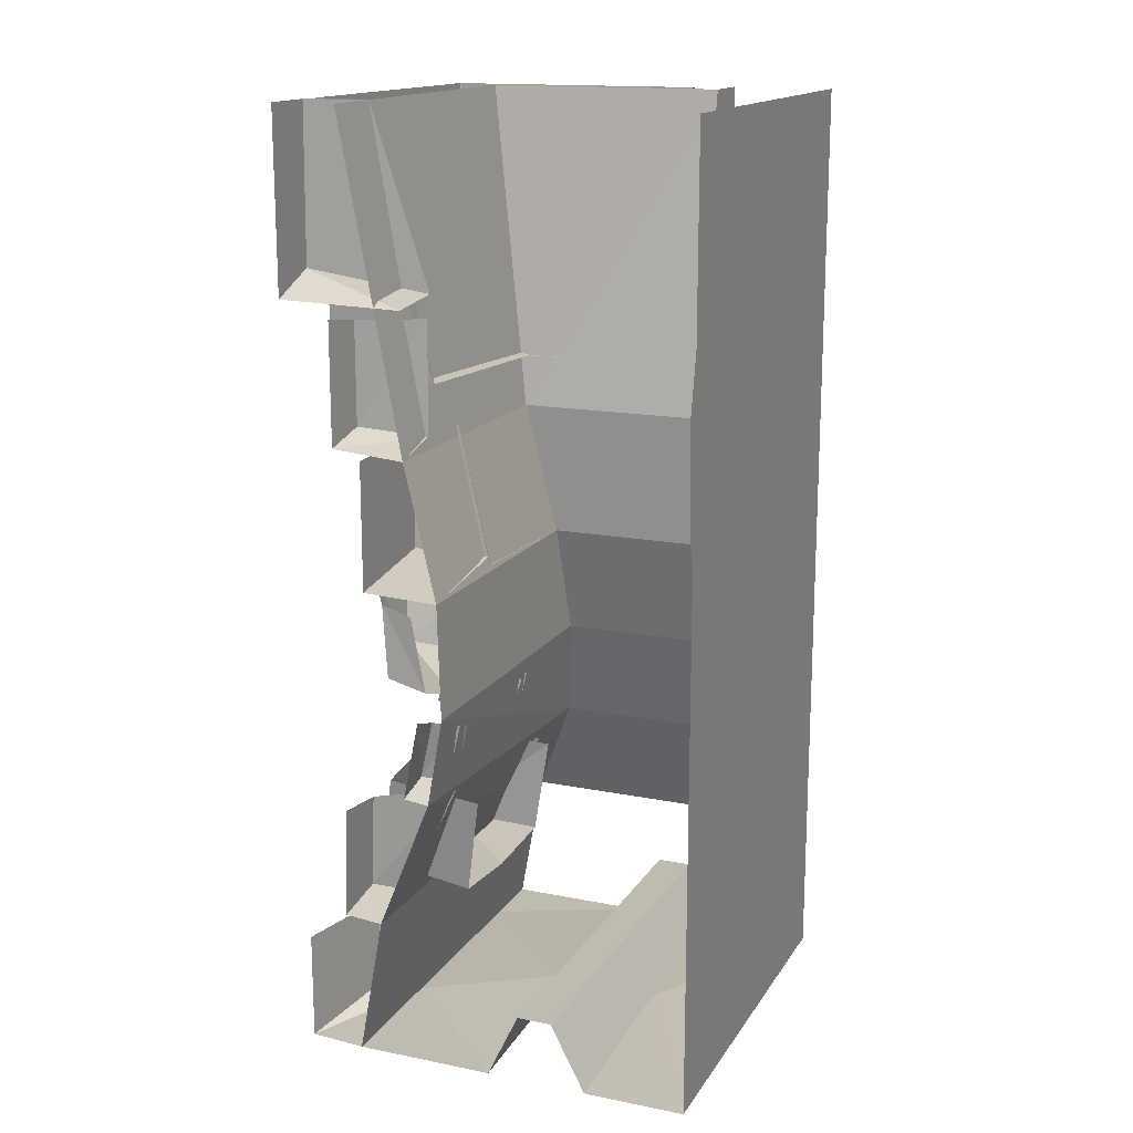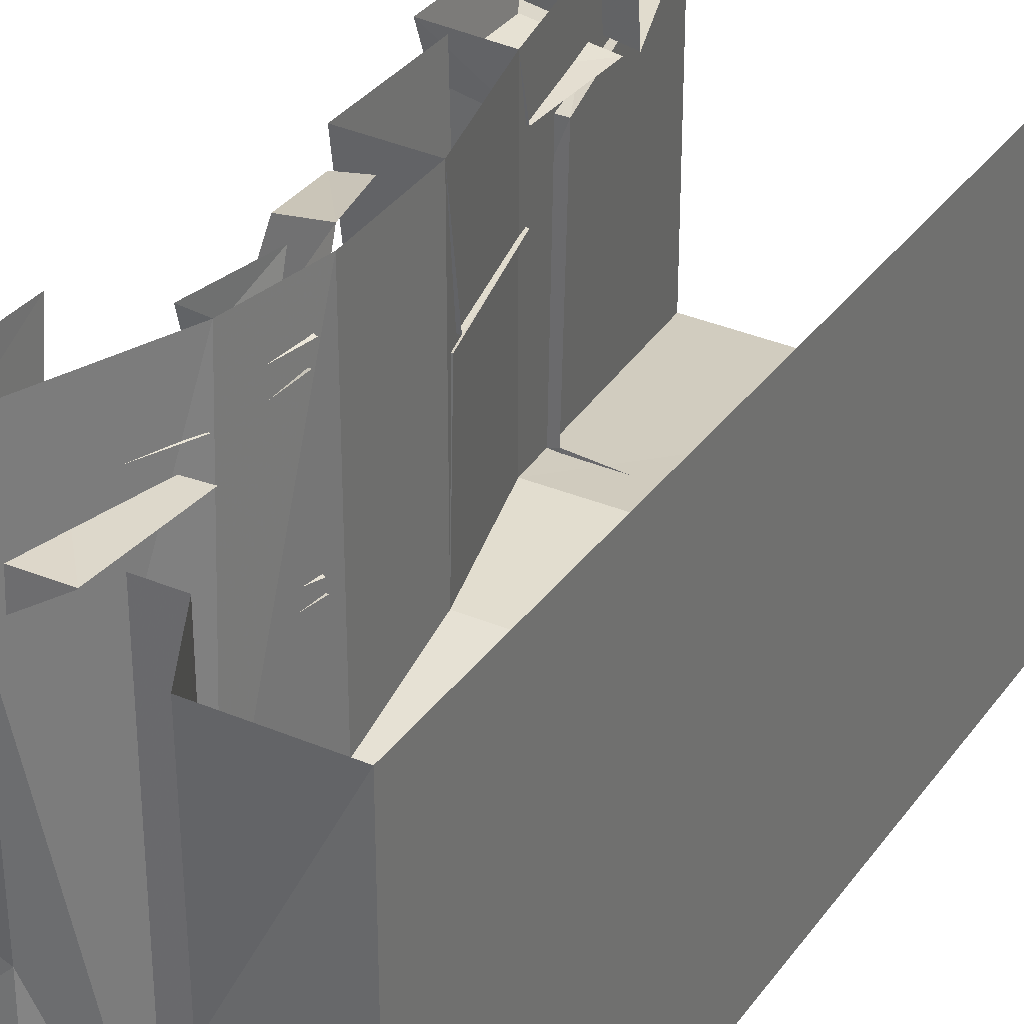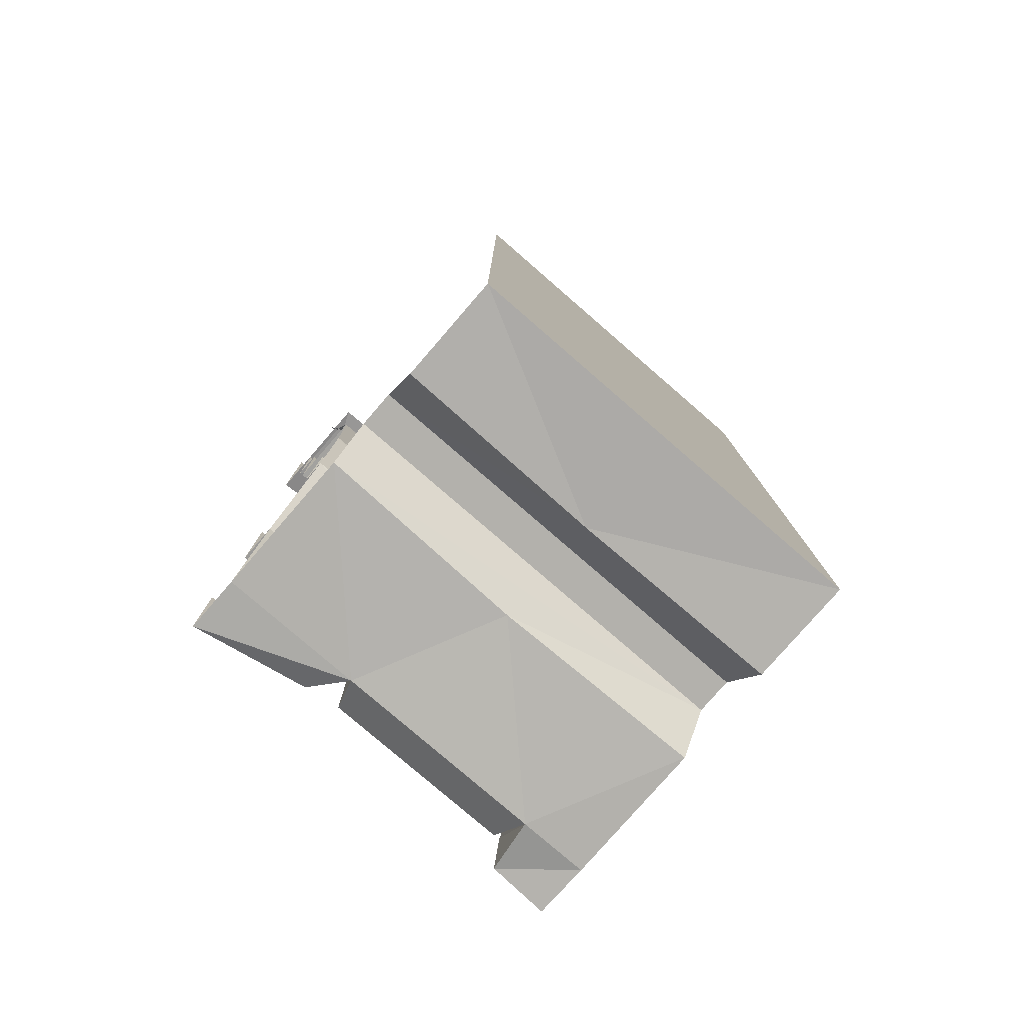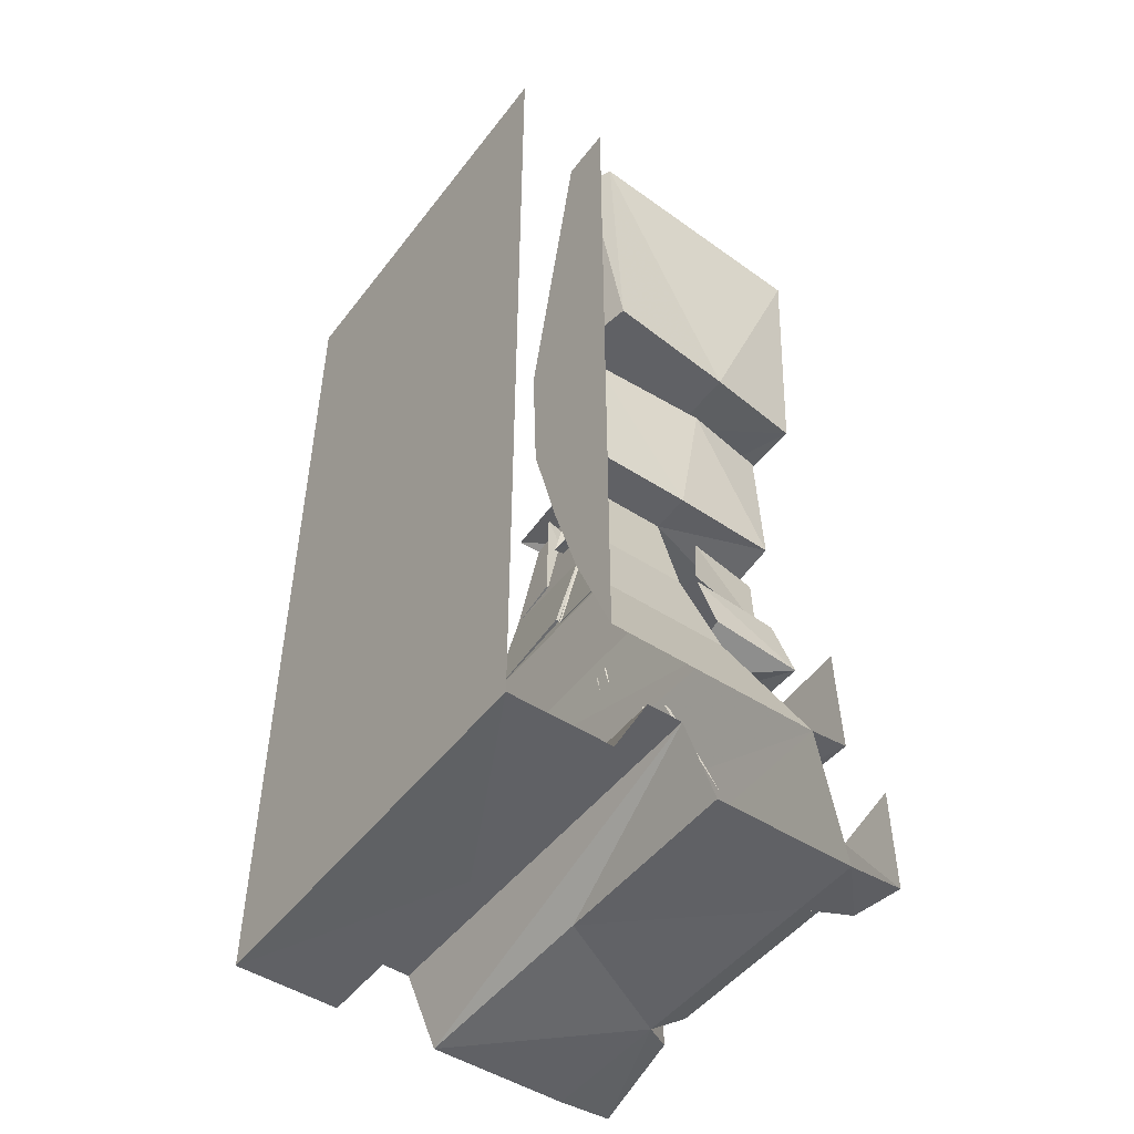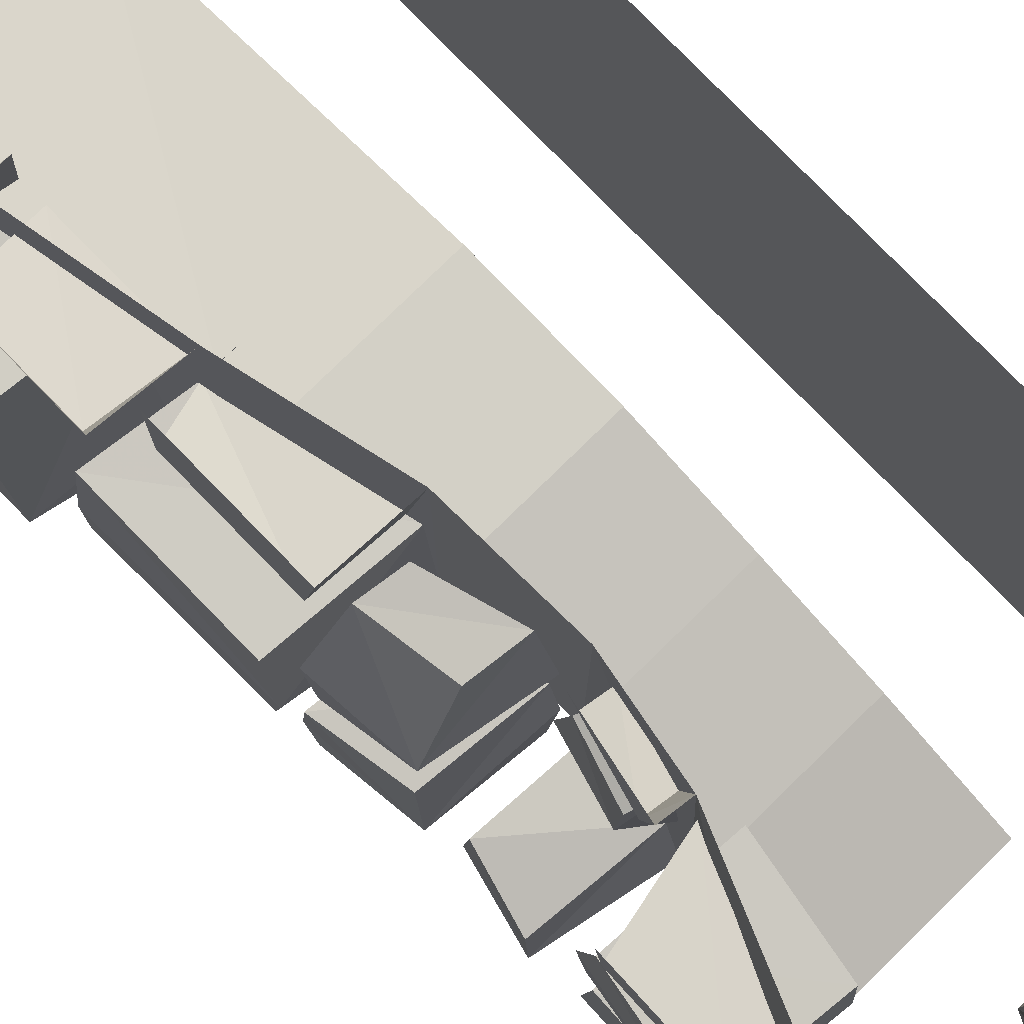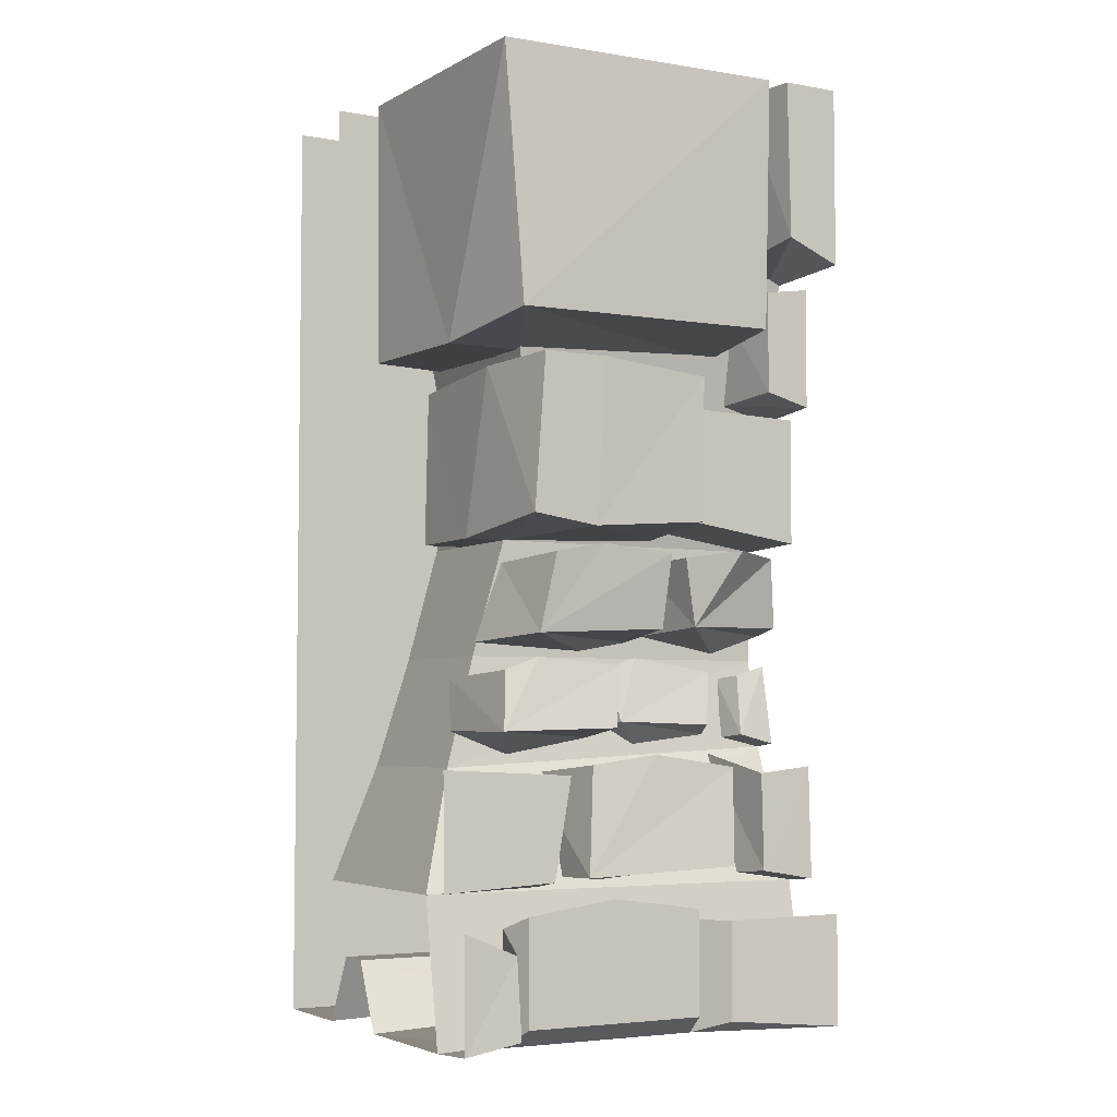
<metadata>
{"format":"obj","ext":"obj","renderer":"f3d","projection":"perspective","resolution":1024,"background":"white","views":[{"elev":15.9,"azim":22.3,"up":"+Y"},{"elev":33.1,"azim":30.1,"up":"+Z"},{"elev":-79.1,"azim":49.1,"up":"+Y"},{"elev":-48.7,"azim":144.2,"up":"+Y"},{"elev":79.5,"azim":-44.3,"up":"+Z"},{"elev":-4.7,"azim":-119.3,"up":"+Y"}]}
</metadata>
<code>
v -0.375 -1.914 0.3594
v -0.375 -1.938 0.5
v -0.3672 -1.664 0.5
v -0.3672 -1.68 0.3594
v -0.1484 -1.633 0.3438
v -0.2812 -1.922 0.3438
v -0.2812 -1.945 0.5
v -0.375 -1.938 -0.5
v -0.375 -1.922 -0.2188
v -0.3672 -1.68 -0.1719
v -0.3672 -1.664 -0.5
v -0.2812 -1.938 -0.2109
v -0.1484 -1.68 -0.1719
v -0.2812 -1.945 -0.5
v -0.2109 -1.586 0.4062
v -0.2109 -1.609 0.5
v -0.1719 -1.414 0.5
v -0.1719 -1.438 0.4219
v -0.1094 -1.445 0.3984
v -0.1484 -1.594 0.3906
v -0.1484 -1.617 0.5
v -0.3906 -1.578 -0.3594
v -0.3906 -1.57 -0.0625
v -0.3516 -1.422 -0.03125
v -0.3516 -1.406 -0.25
v -0.3516 -1.438 -0.3359
v -0.1094 -1.453 -0.3594
v -0.1484 -1.578 -0.375
v -0.1484 -1.633 -0.2266
v -0.1484 -1.594 -0.007812
v -0.1094 -1.438 0
v -0.3047 -1.07 0.2266
v -0.3047 -1.109 0.5
v -0.3047 -0.7969 0.5
v -0.3047 -0.7891 0.2266
v -0.1953 -0.7578 0.2031
v -0.1172 -1.078 0.2109
v -0.1172 -1.117 0.5
v -0.4062 -1.102 -0.125
v -0.3984 -1.078 0.1719
v -0.3984 -0.7266 0.1797
v -0.4141 -0.7031 -0.1016
v -0.4141 -0.7031 -0.2656
v -0.4062 -1.078 -0.2891
v -0.1172 -1.117 -0.2188
v -0.1172 -1.102 0.1953
v -0.375 -0.4766 0.5
v -0.3672 -0.4922 0.3906
v -0.3672 -0.7422 0.3906
v -0.375 -0.7734 0.5
v -0.1953 -0.7578 0.3672
v -0.1953 -0.7891 0.5
v -0.1953 -0.4844 0.3594
v -0.5 -0.3828 0.3672
v -0.5 -0.4375 0.5
v -0.5 0 0.5
v -0.5 0 0.3594
v -0.3438 0 0.3359
v -0.1953 -0.4297 0.3438
v -0.1953 -0.4453 0.5
v -0.4688 -0.6172 -0.3516
v -0.4688 -0.6094 0.3125
v -0.4922 0 0.3125
v -0.4609 0 -0.3984
v -0.1953 -0.6641 -0.4062
v -0.1953 -0.6641 -0.2188
v -0.1953 -0.6406 0.3281
v -0.4766 -2.016 0.5
v -0.4297 -2.023 0.2266
v -0.4297 -2.258 0.2266
v -0.4766 -2.281 0.5
v -0.3438 -2.289 0.1641
v -0.3438 -2.289 0.5
v 0 -2.289 0.5
v -0.01562 -2.266 0
v 0.07812 -2.125 -0.5
v 0.07812 -2.125 0.5
v 0.1641 -2.125 -0.5
v 0.1641 -2.125 0.5
v 0.2422 -2.273 0
v 0.25 -2.289 0.5
v 0.5 -2.289 0.5
v 0.5 -2.289 -0.5
v 0.5 -1.141 -0.5
v 0.5 -1.141 0.5
v 0.5 0 -0.5
v 0.5 0 0.5
v -0.3438 -2.023 0.1641
v -0.4219 -1.992 0.1406
v -0.4219 -1.961 -0.08594
v -0.4219 -2.242 -0.3125
v -0.4219 -2.242 0.1406
v -0.3438 -2.289 -0.3359
v -0.3438 -2.023 -0.3359
v -0.4688 -2.07 -0.3672
v -0.4766 -2.258 -0.3594
v -0.3438 -2.289 -0.5
v 0 -2.289 -0.5
v -0.4219 -1.992 -0.3125
v -0.4766 -2.016 -0.5
v -0.4766 -2.281 -0.5
v -0.2109 -1.555 0.05469
v -0.2109 -1.562 0.3047
v -0.1719 -1.43 0.3359
v -0.1719 -1.398 0.1172
v -0.1719 -1.422 0.04688
v -0.1094 -1.445 0.03125
v -0.1484 -1.562 0.03906
v -0.1484 -1.609 0.125
v -0.1484 -1.586 0.3281
v -0.1094 -1.461 0.3594
v -0.3516 -1.328 0.1797
v -0.2578 -1.32 0.4766
v -0.2812 -1.148 0.4531
v -0.375 -1.141 0.3047
v -0.375 -1.164 0.1406
v -0.1953 -1.172 0.125
v -0.1484 -1.344 0.1484
v -0.1484 -1.383 0.3594
v -0.1484 -1.336 0.5
v -0.1953 -1.164 0.4766
v -0.375 -1.352 -0.2578
v -0.3672 -1.336 0.07812
v -0.3984 -1.156 0.08594
v -0.3984 -1.141 -0.1016
v -0.3984 -1.164 -0.2266
v -0.1953 -1.18 -0.2656
v -0.1484 -1.367 -0.3125
v -0.1406 -1.383 -0.02344
v -0.1406 -1.359 0.1094
v -0.1953 -1.18 0.1016
v -0.3984 -1.914 -0.1406
v -0.3984 -1.898 0.2578
v -0.3594 -1.664 0.2812
v -0.3594 -1.633 0.0625
v -0.3594 -1.656 -0.1094
v -0.1094 -1.68 -0.1406
v -0.1484 -1.922 -0.1406
v -0.1484 -1.938 0.07812
v -0.1484 -1.922 0.2812
v -0.1094 -1.68 0.3047
v -0.3438 0 0.5
v -0.3438 0 -0.3594
v -0.1953 -0.7891 -0.2031
v -0.1094 -1.398 -0.2969
v -0.1094 -1.398 0.5
v -0.1484 -1.664 -0.3828
v 0.25 0 -0.3672
v 0.25 -0.7891 -0.2031
v 0.25 -1.117 -0.2188
v 0.25 -1.398 -0.2969
v 0.25 -1.664 -0.3828
v 0.25 -1.945 -0.5
v 0.25 -1.398 -0.5
v 0.25 -1.117 -0.5
v 0.25 -0.7891 -0.5
v 0.25 0 -0.5
v 0.1953 0 -0.3672
v 0.1719 -0.6641 -0.25
v 0.1406 -0.6641 -0.4375
v 0.1641 0 -0.4297
v -0.1953 -0.7109 -0.3047
v -0.1172 -1.117 -0.3203
v 0.1094 -1.117 -0.3203
v 0.1094 -1.117 -0.2188
v 0.125 -0.7891 -0.2031
v 0.125 -0.7344 -0.3047
v 0.25 -2.289 -0.5
v -0.3438 -2.289 0.5
v -0.3438 -2.289 0.5
f 1 2 3
f 1 3 4
f 8 9 10
f 8 10 11
f 32 33 34
f 32 34 35
f 68 69 70
f 68 70 71
f 95 100 101
f 95 101 96
f 122 123 124
f 122 124 125
f 122 125 126
f 1 4 5
f 1 5 6
f 12 13 10
f 12 10 9
f 12 9 8
f 12 8 14
f 22 26 27
f 22 27 28
f 22 28 29
f 22 29 30
f 22 30 23
f 23 30 24
f 24 30 31
f 50 49 51
f 50 51 52
f 88 72 70
f 88 70 69
f 89 92 72
f 89 72 88
f 93 91 94
f 93 94 95
f 93 95 96
f 94 91 99
f 132 136 137
f 132 137 138
f 132 138 139
f 132 139 140
f 132 140 133
f 133 140 134
f 134 140 141
f 52 144 45
f 52 45 38
f 38 45 145
f 38 145 146
f 146 145 147
f 146 147 21
f 144 149 45
f 45 149 150
f 45 150 145
f 145 150 151
f 145 151 147
f 147 151 152
f 1 6 7
f 1 7 2
f 32 35 36
f 32 36 37
f 32 37 38
f 32 38 33
f 39 44 45
f 39 45 46
f 39 46 40
f 40 46 41
f 41 46 36
f 102 103 104
f 102 104 105
f 102 105 106
f 102 106 107
f 102 107 108
f 102 108 109
f 102 109 110
f 102 110 103
f 103 110 104
f 104 110 111
f 45 44 163
f 45 163 164
f 45 164 165
f 165 164 166
f 166 164 167
f 15 16 17
f 15 17 18
f 15 18 19
f 15 19 20
f 15 20 21
f 15 21 16
f 39 40 41
f 39 41 42
f 39 42 43
f 39 43 44
f 47 48 49
f 47 49 50
f 22 23 24
f 22 24 25
f 22 25 26
f 54 55 56
f 54 56 57
f 61 64 65
f 161 160 65
f 161 65 64
f 162 163 44
f 162 44 43
f 167 164 163
f 167 163 162
f 53 51 49
f 53 49 48
f 54 59 60
f 54 60 55
f 61 65 66
f 61 66 67
f 61 67 62
f 122 126 127
f 122 127 128
f 122 128 129
f 122 129 130
f 122 130 123
f 123 130 124
f 124 130 131
f 21 147 14
f 21 14 7
f 147 152 14
f 14 152 153
f 153 152 154
f 154 152 151
f 154 151 155
f 155 151 150
f 155 150 156
f 156 150 149
f 66 65 160
f 66 160 159
f 54 57 58
f 54 58 59
f 62 67 63
f 63 67 58
f 112 116 117
f 112 117 118
f 112 118 119
f 112 119 120
f 112 120 113
f 113 120 114
f 114 120 121
f 142 143 144
f 142 144 52
f 7 14 97
f 7 97 73
f 144 143 148
f 144 148 149
f 156 149 157
f 157 149 148
f 158 159 160
f 158 160 161
f 61 62 63
f 61 63 64
f 112 113 114
f 112 114 115
f 112 115 116
f 71 70 72
f 71 72 73
f 73 72 74
f 74 72 75
f 81 80 82
f 82 80 83
f 93 72 92
f 93 92 91
f 93 96 97
f 93 97 98
f 93 98 75
f 93 75 72
f 96 101 97
f 168 83 80
f 74 75 76
f 74 76 77
f 79 78 80
f 79 80 81
f 168 80 78
f 98 76 75
f 77 76 78
f 77 78 79
f 82 83 84
f 82 84 85
f 85 84 86
f 85 86 87
f 89 90 91
f 89 91 92
f 99 91 90
f 132 133 134
f 132 134 135
f 132 135 136

</code>
